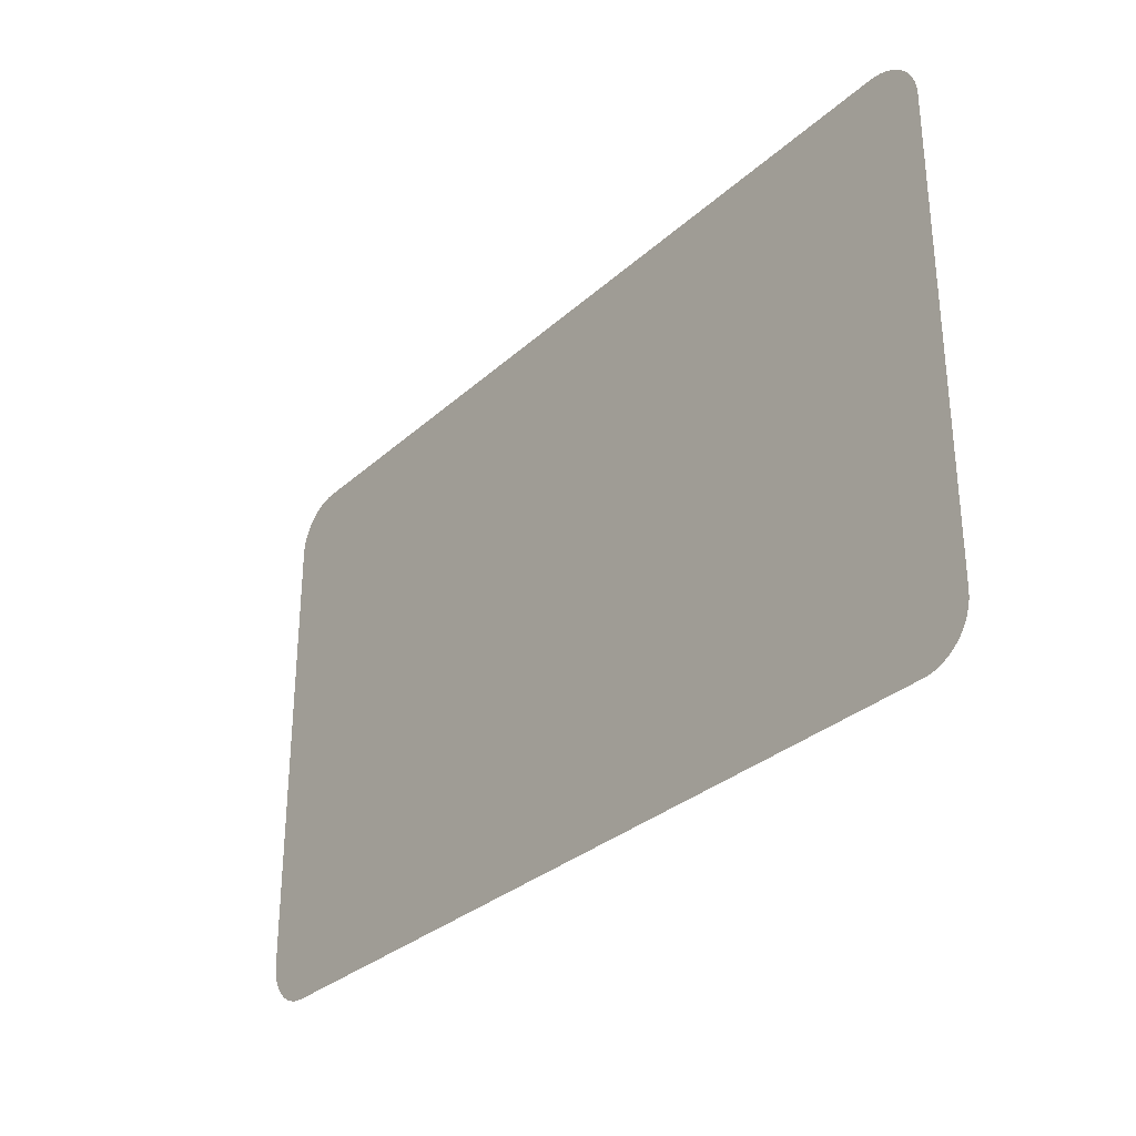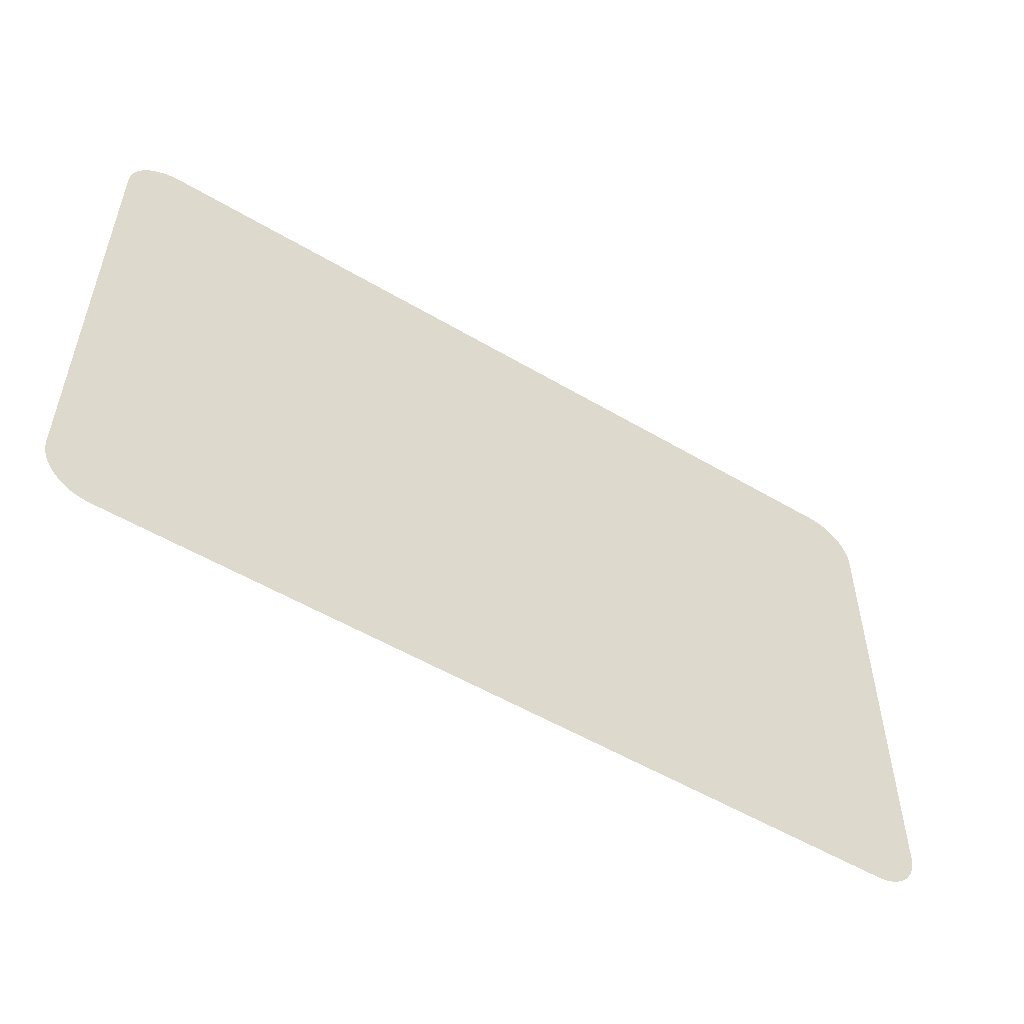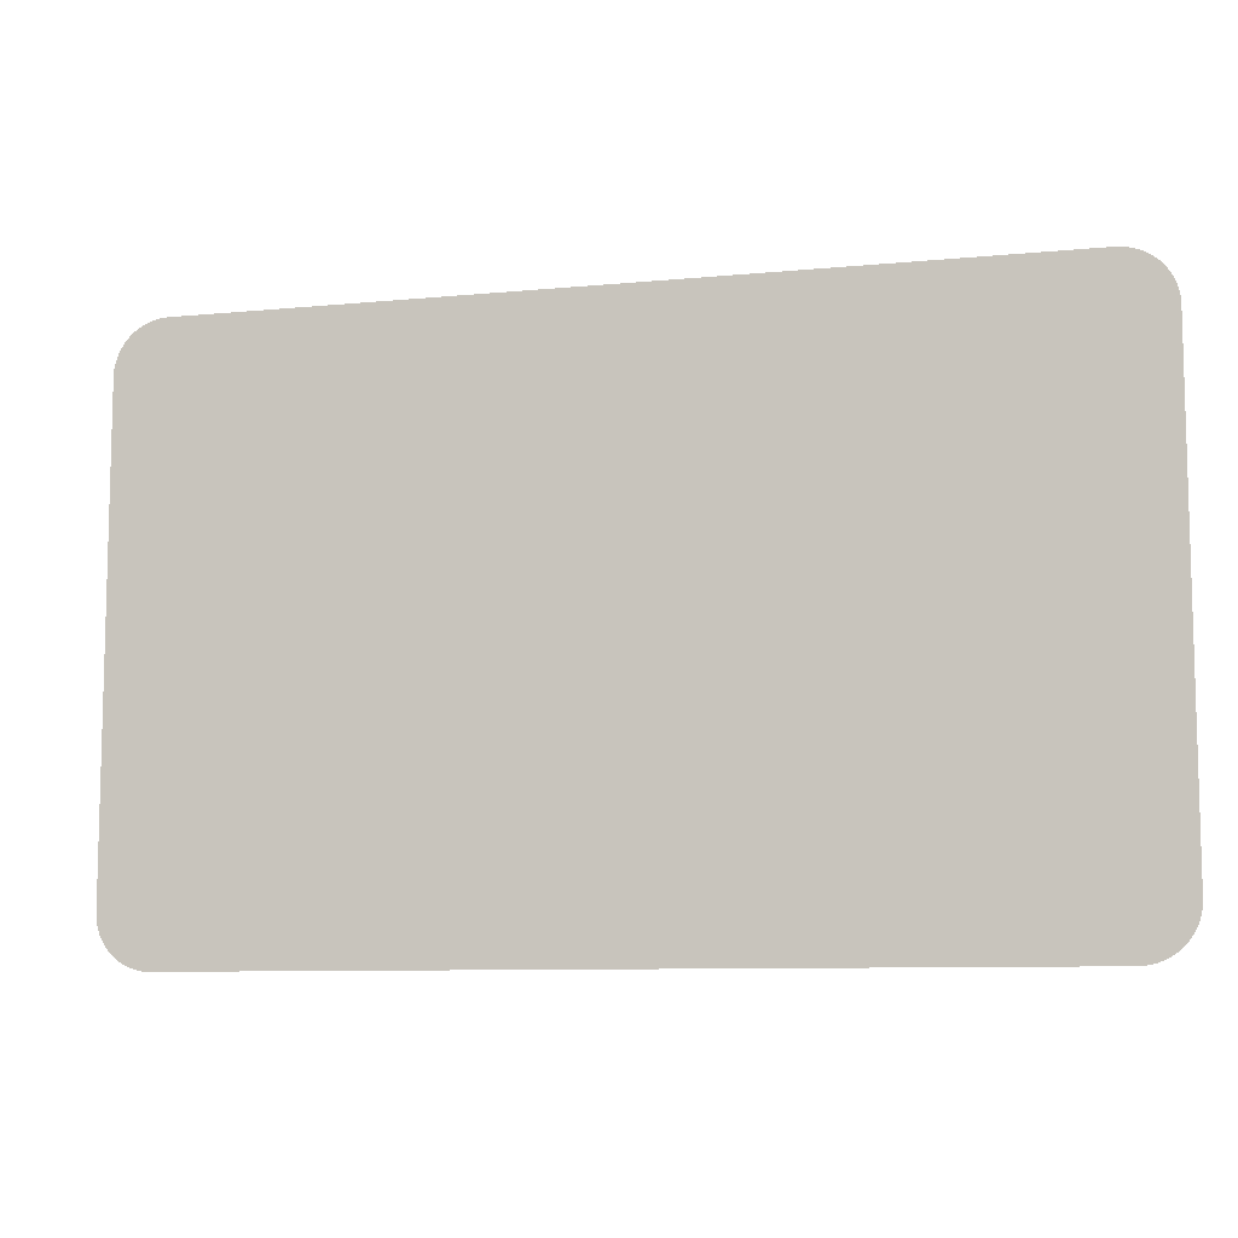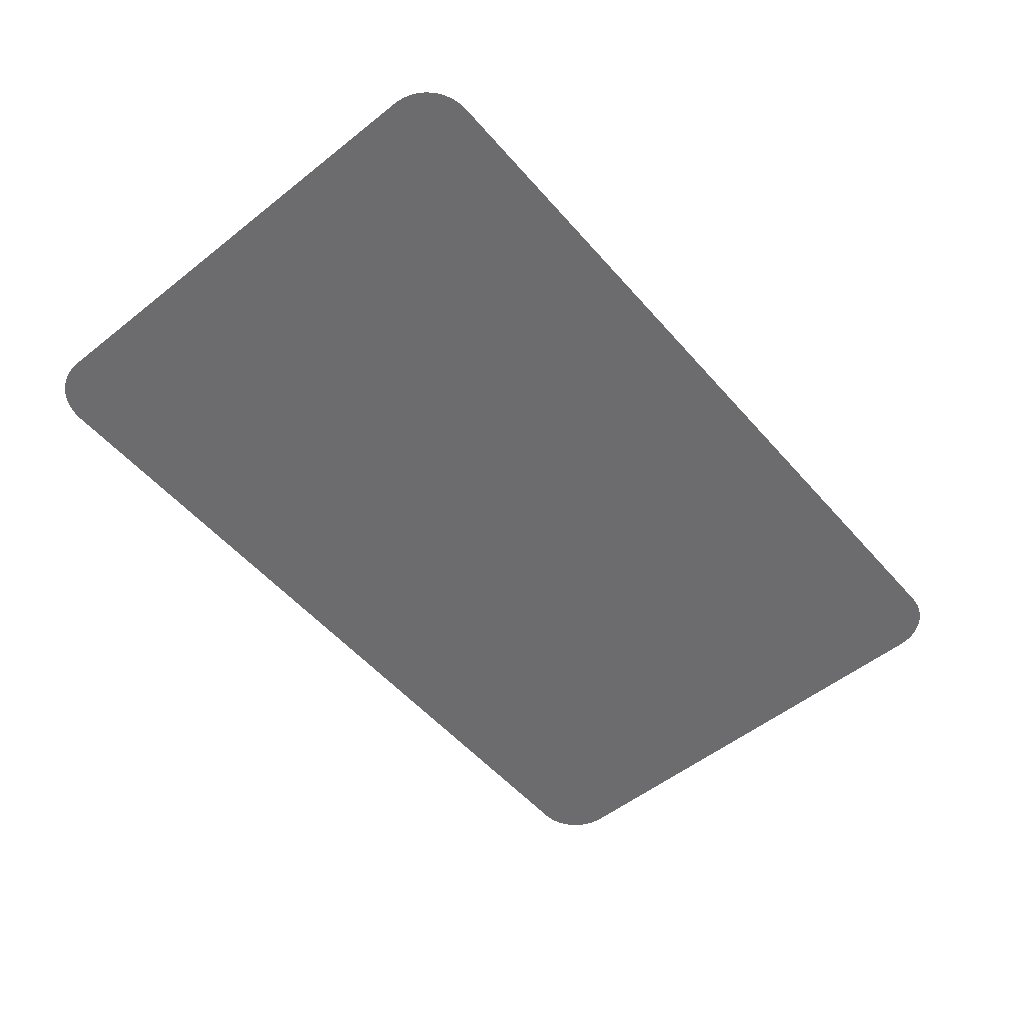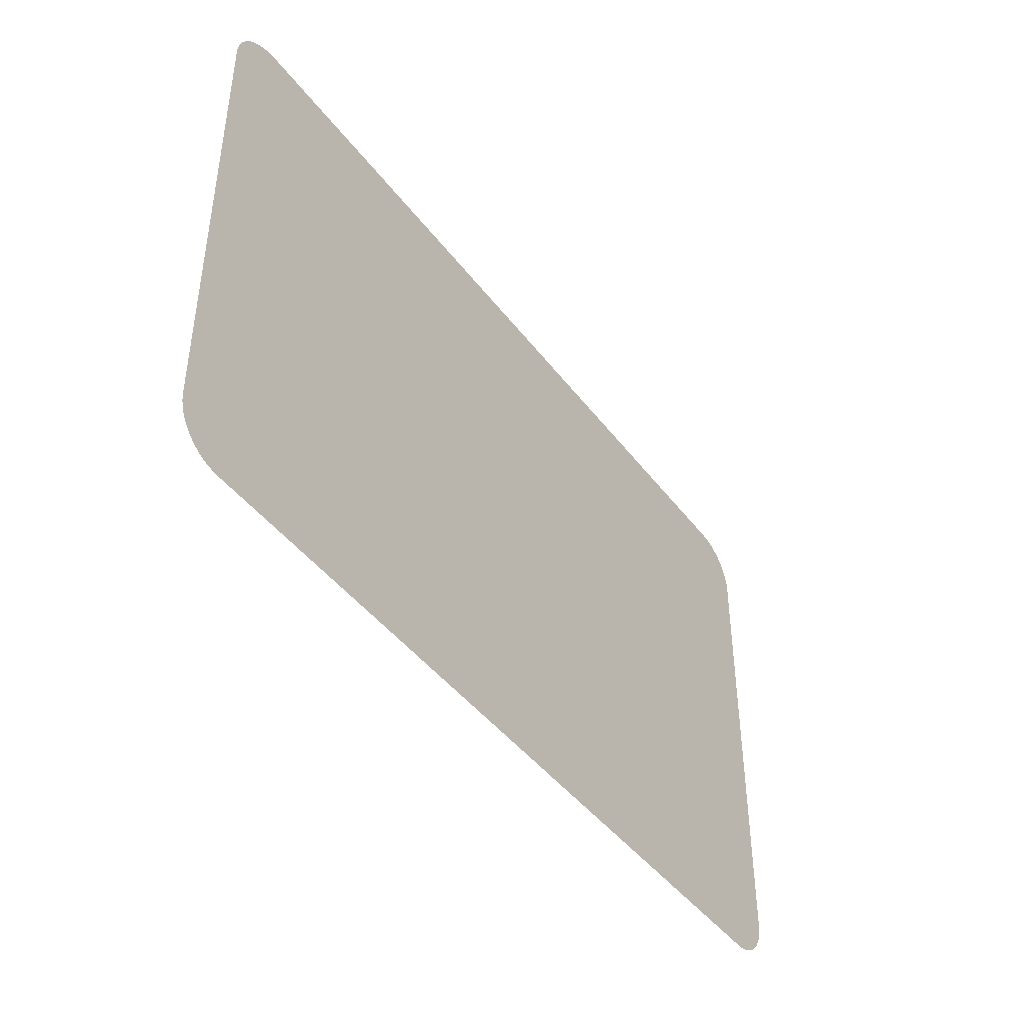
<metadata>
{"format":"obj","ext":"obj","renderer":"f3d","projection":"perspective","resolution":1024,"background":"white","views":[{"elev":-31.0,"azim":-128.3,"up":"+Z"},{"elev":-53.6,"azim":-32.3,"up":"+Z"},{"elev":-9.1,"azim":14.5,"up":"+Z"},{"elev":-53.8,"azim":-49.9,"up":"+Y"},{"elev":-43.7,"azim":-55.8,"up":"+Z"}]}
</metadata>
<code>
o Plane
v -4.45 0 3.1
v -5 0 2.55
v -4.522 0 3.095
v -4.592 0 3.081
v -4.66 0 3.058
v -4.725 0 3.026
v -4.785 0 2.986
v -4.839 0 2.939
v -4.886 0 2.885
v -4.926 0 2.825
v -4.958 0 2.76
v -4.981 0 2.692
v -4.995 0 2.622
v 5 0 2.55
v 4.45 0 3.1
v 4.995 0 2.622
v 4.981 0 2.692
v 4.958 0 2.76
v 4.926 0 2.825
v 4.886 0 2.885
v 4.839 0 2.939
v 4.785 0 2.986
v 4.725 0 3.026
v 4.66 0 3.058
v 4.592 0 3.081
v 4.522 0 3.095
v -4.45 0 -3.1
v -5 0 -2.55
v -4.522 0 -3.095
v -4.592 0 -3.081
v -4.66 0 -3.058
v -4.725 0 -3.026
v -4.785 0 -2.986
v -4.839 0 -2.939
v -4.886 0 -2.885
v -4.926 0 -2.825
v -4.958 0 -2.76
v -4.981 0 -2.692
v -4.995 0 -2.622
v 4.45 0 -3.1
v 5 0 -2.55
v 4.522 0 -3.095
v 4.592 0 -3.081
v 4.66 0 -3.058
v 4.725 0 -3.026
v 4.785 0 -2.986
v 4.839 0 -2.939
v 4.886 0 -2.885
v 4.926 0 -2.825
v 4.958 0 -2.76
v 4.981 0 -2.692
v 4.995 0 -2.622
f 2 13 12 11 10 9 8 7 6 5 4 3 1 15 26 25 24 23 22 21 20 19 18 17 16 14 41 52 51 50 49 48 47 46 45 44 43 42 40 27 29 30 31 32 33 34 35 36 37 38 39 28

</code>
